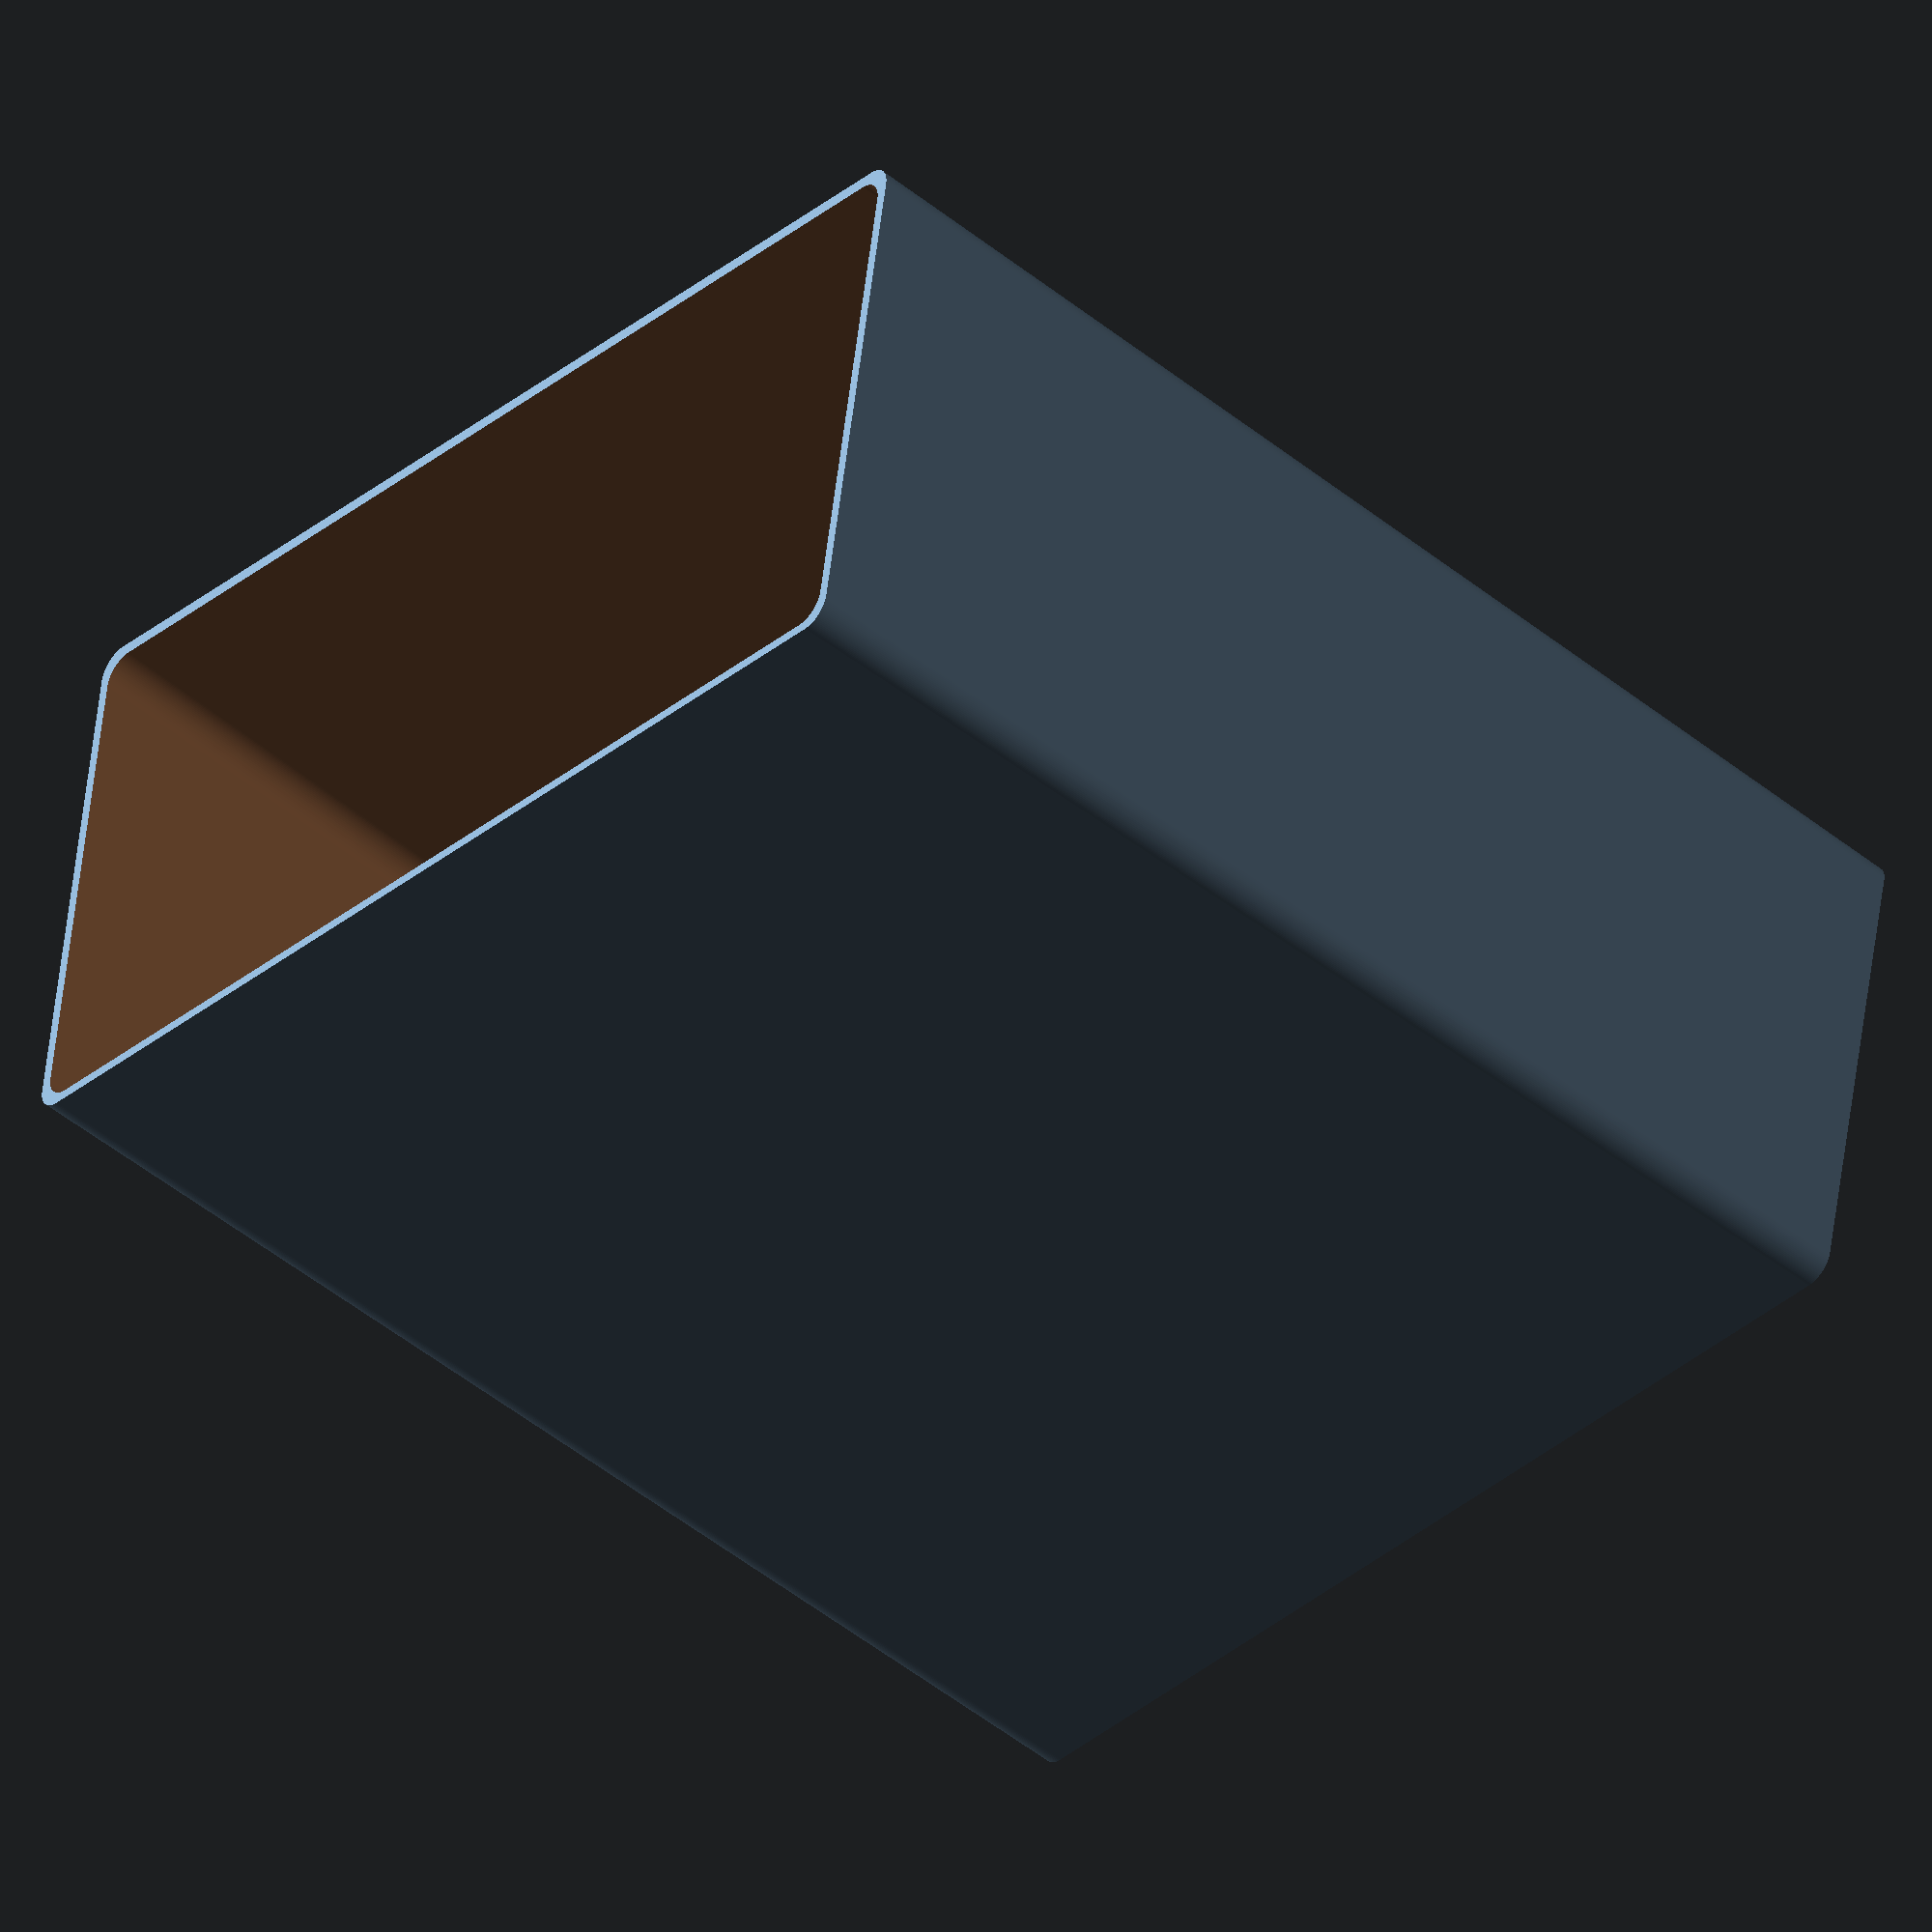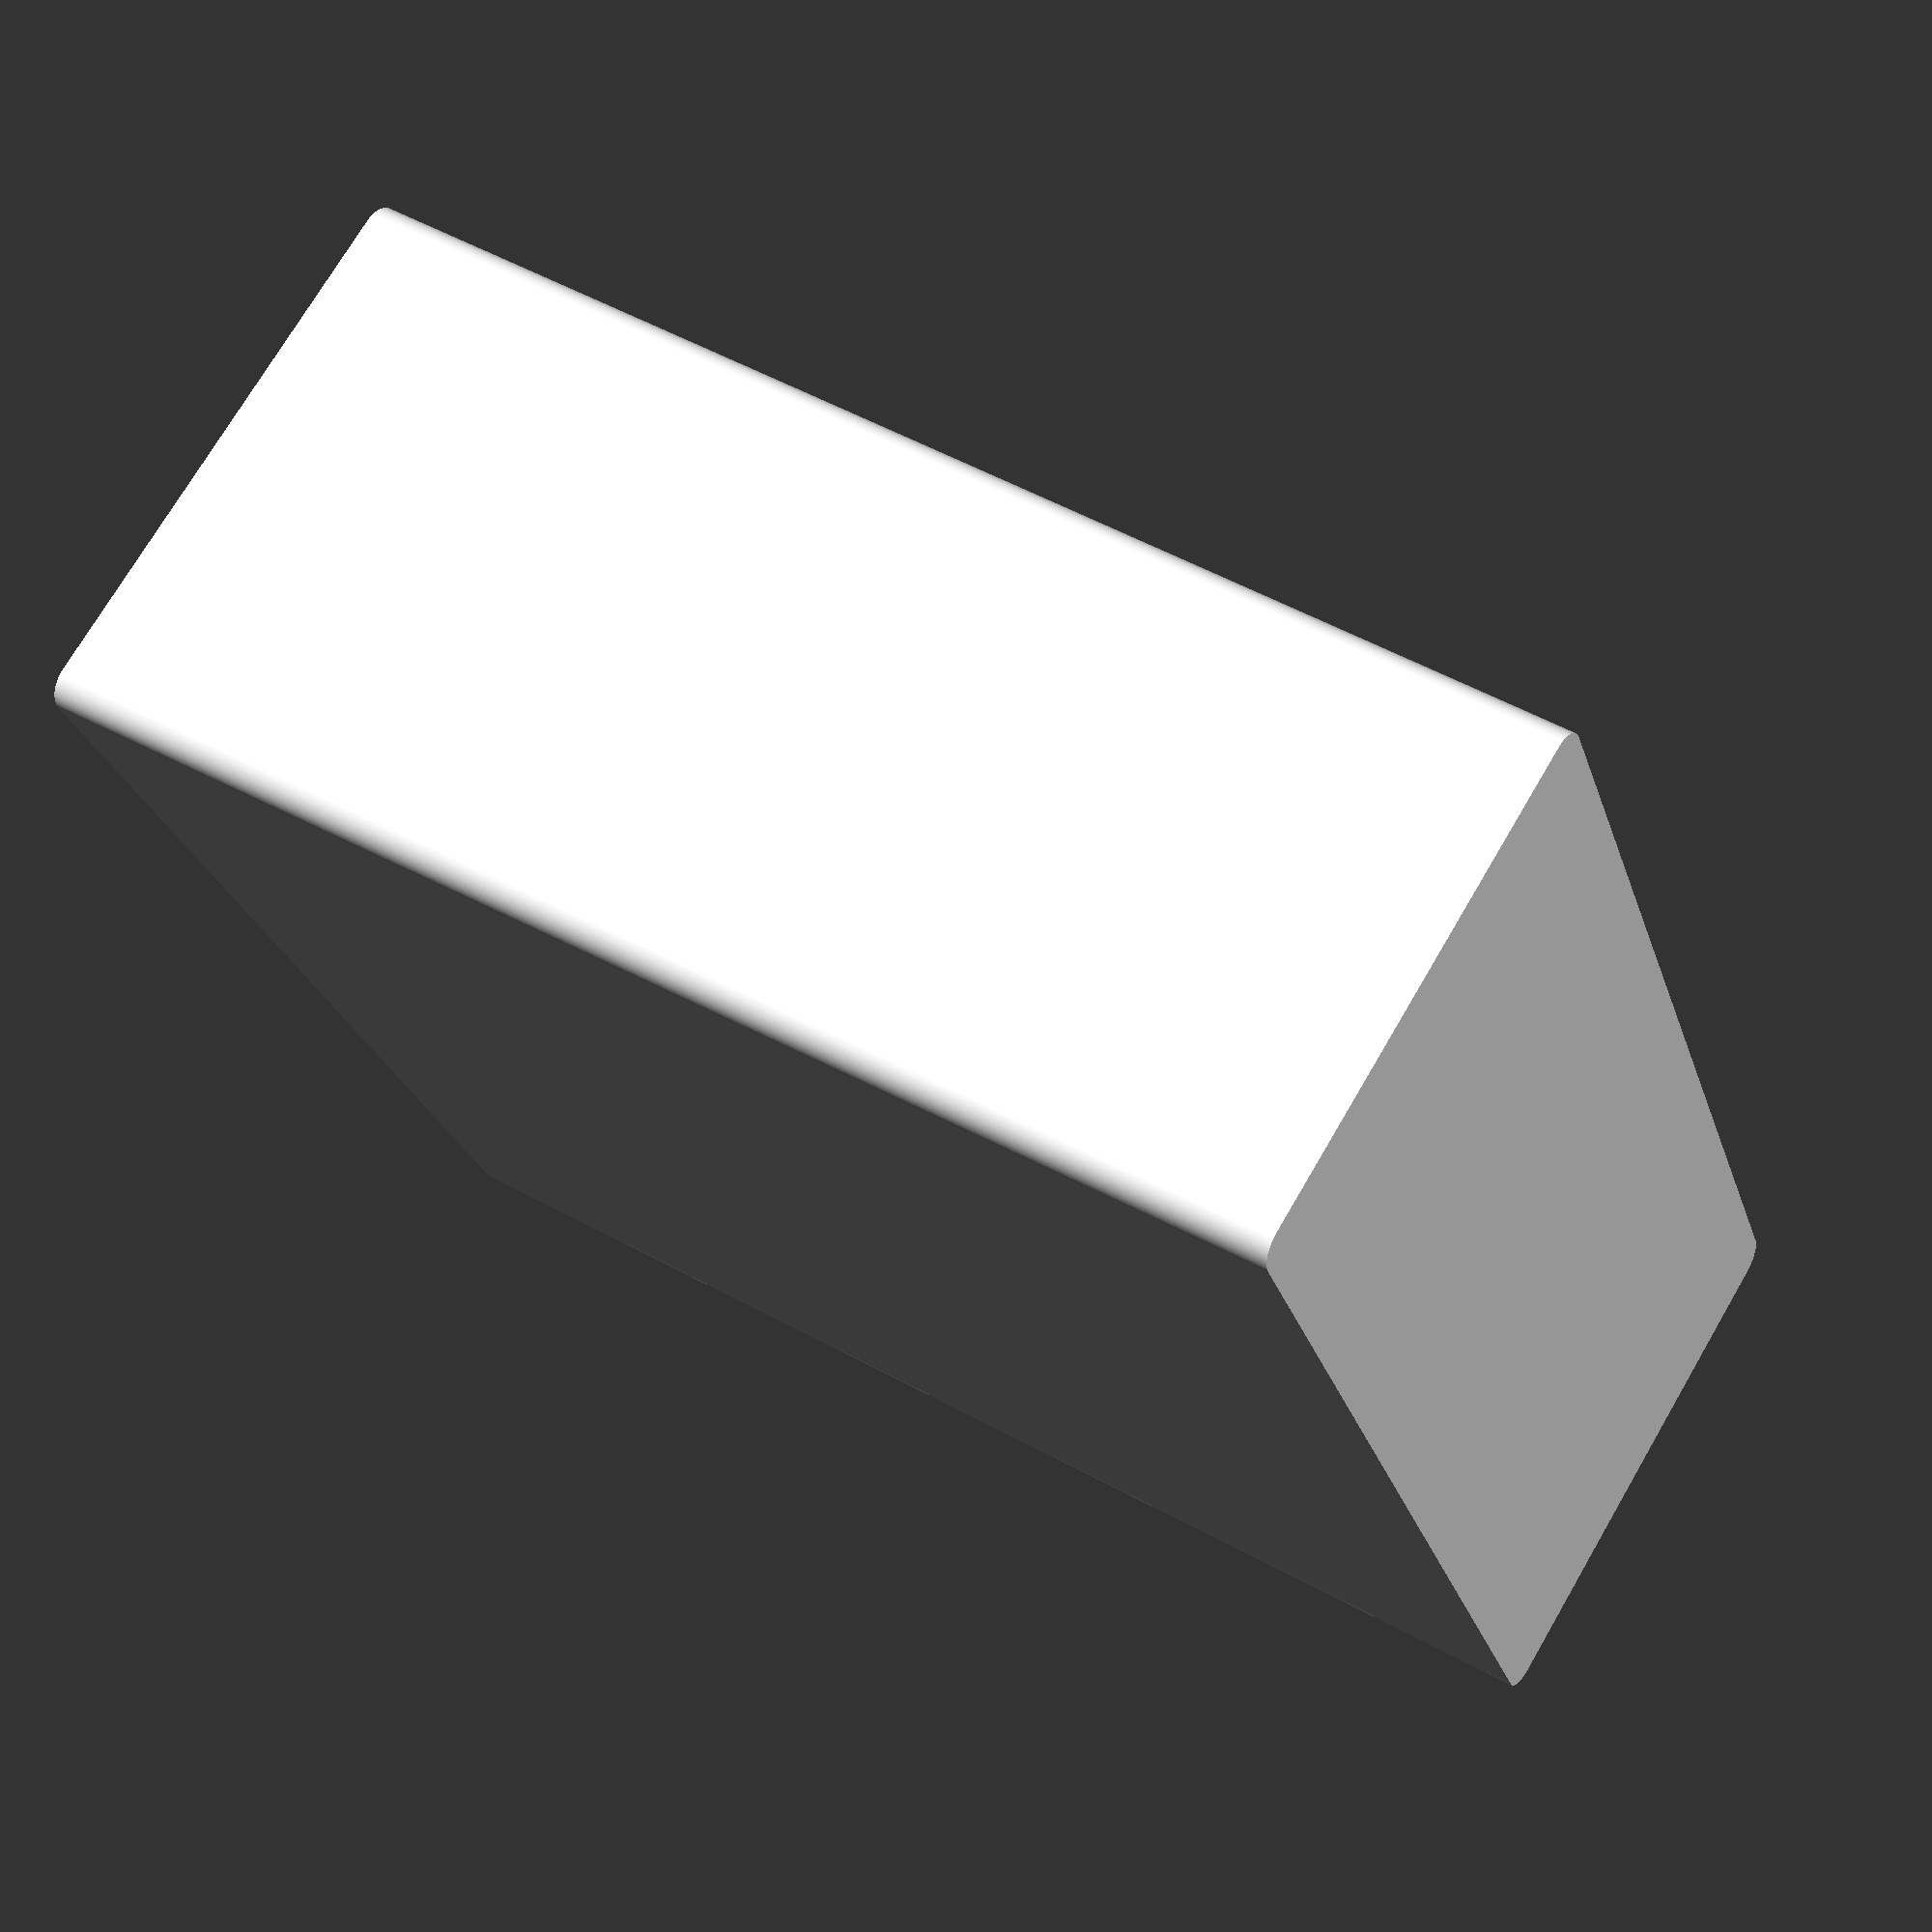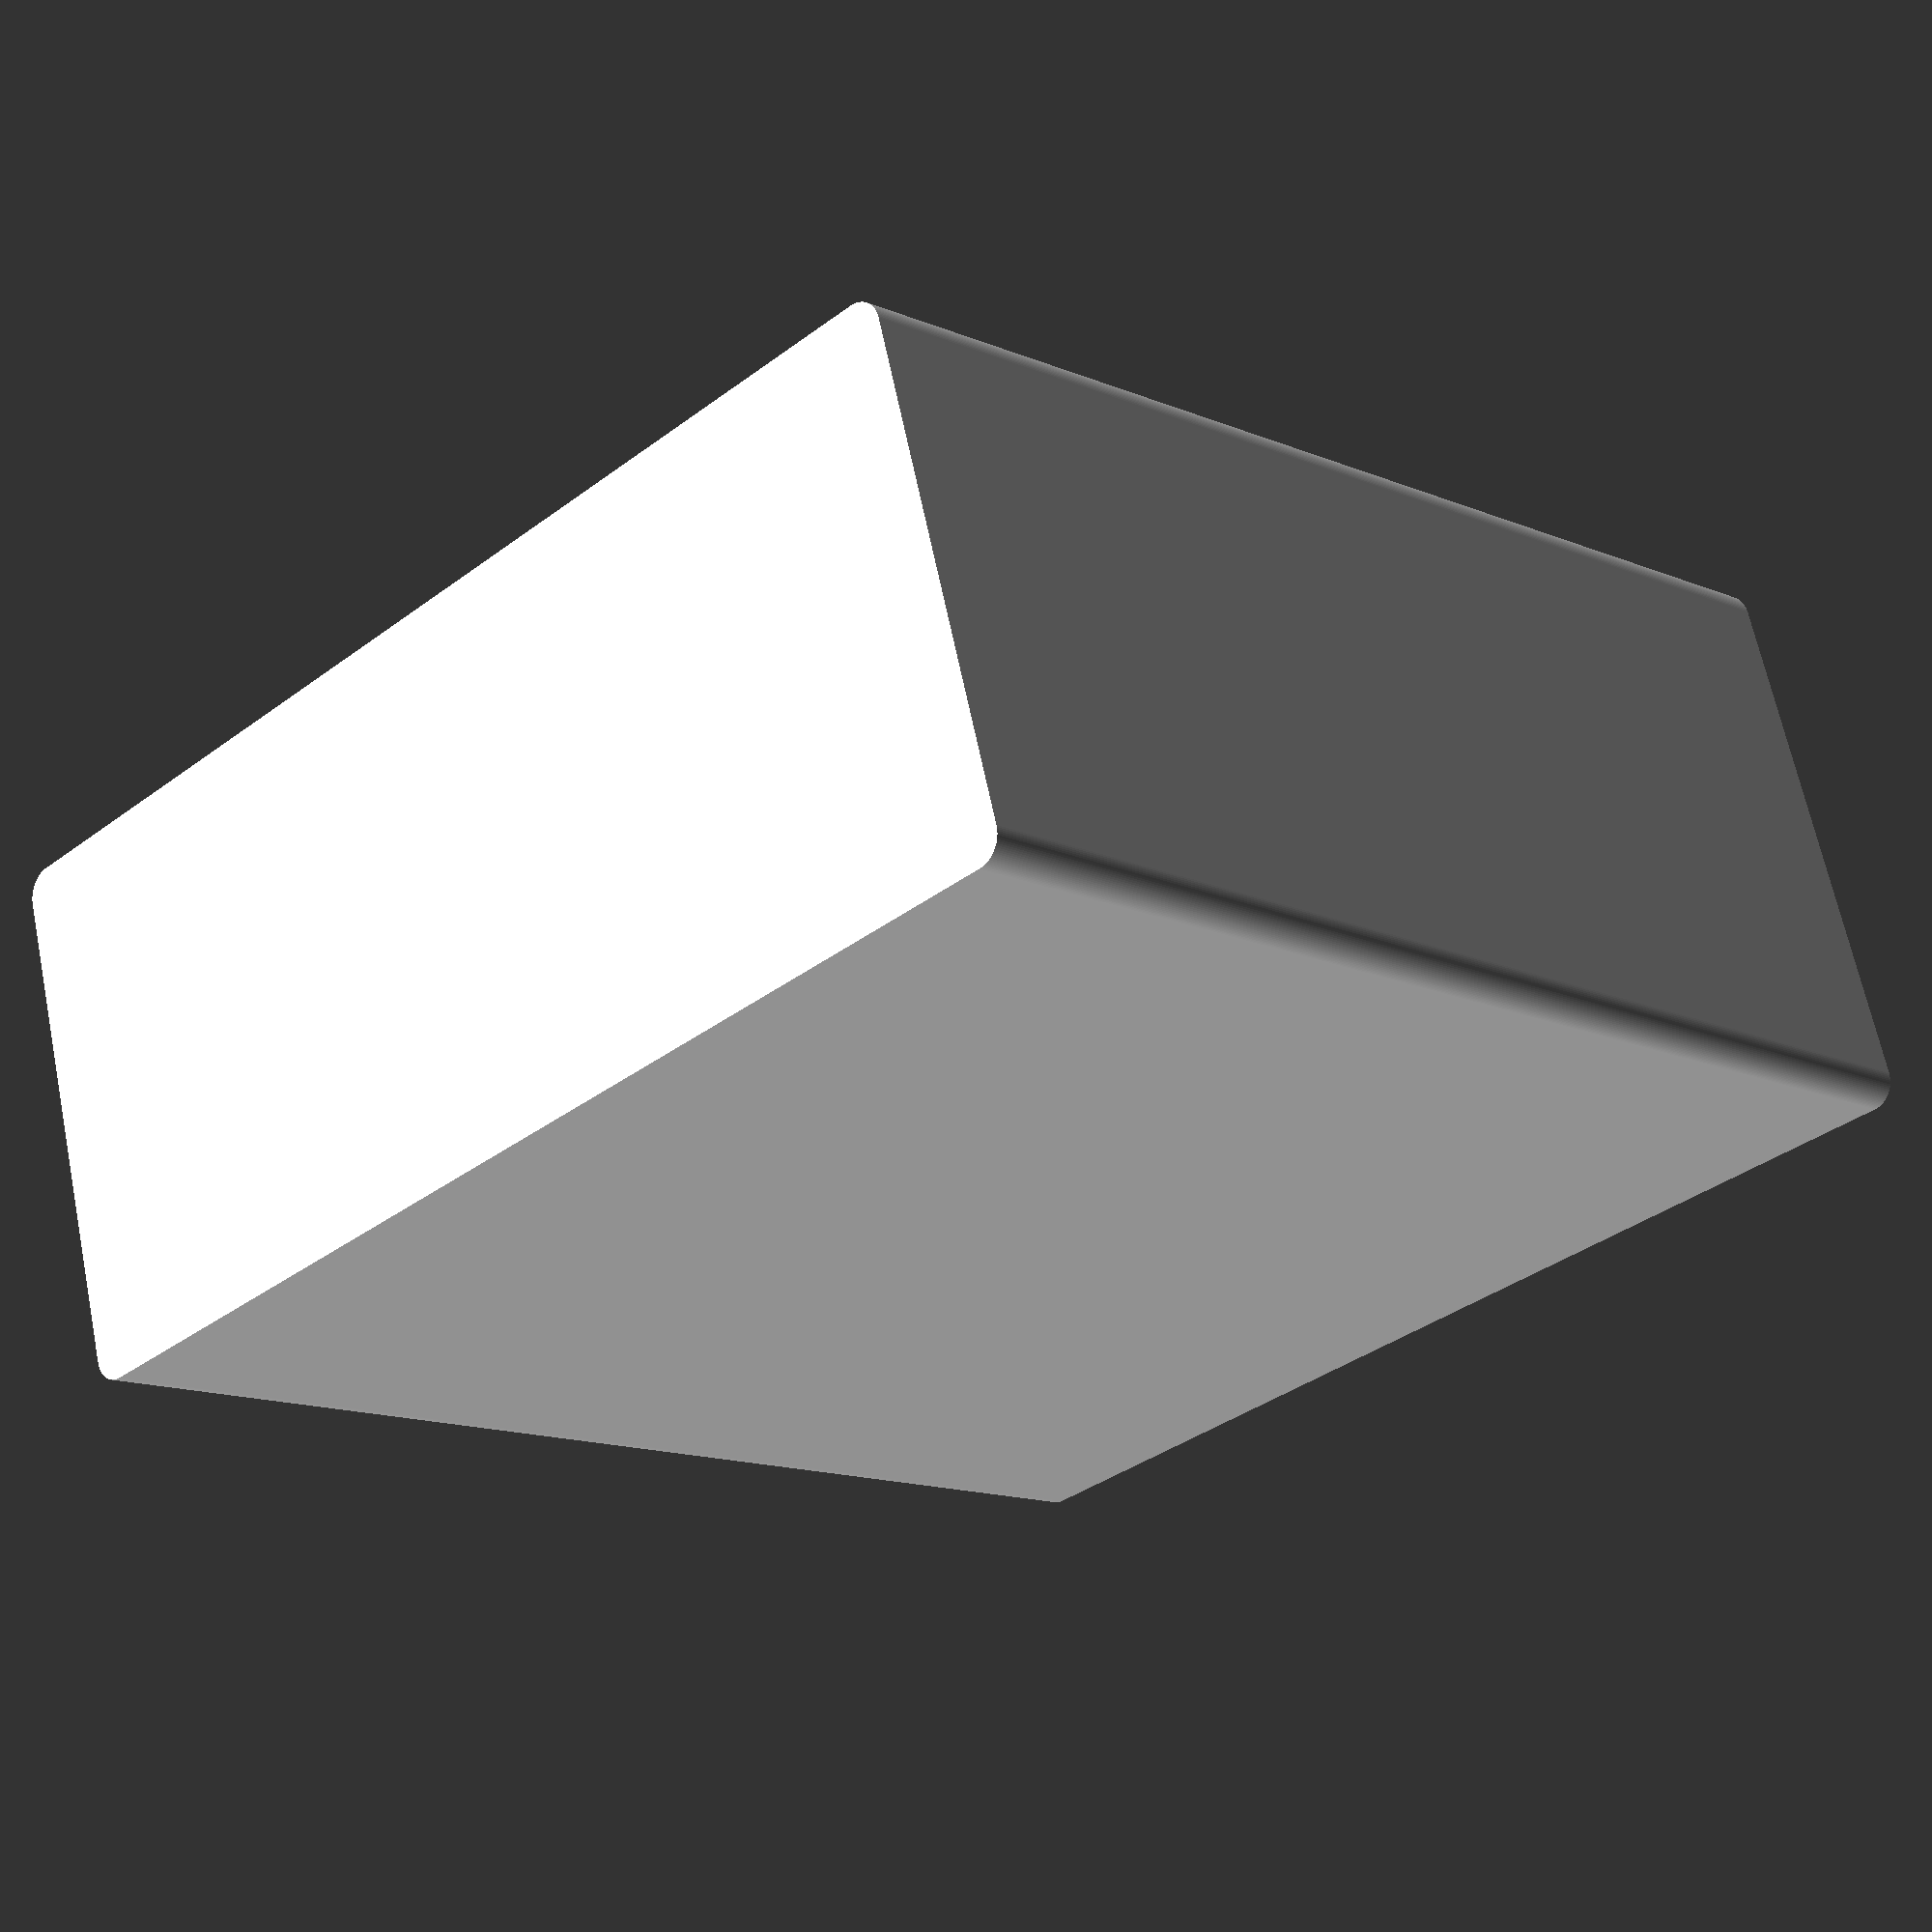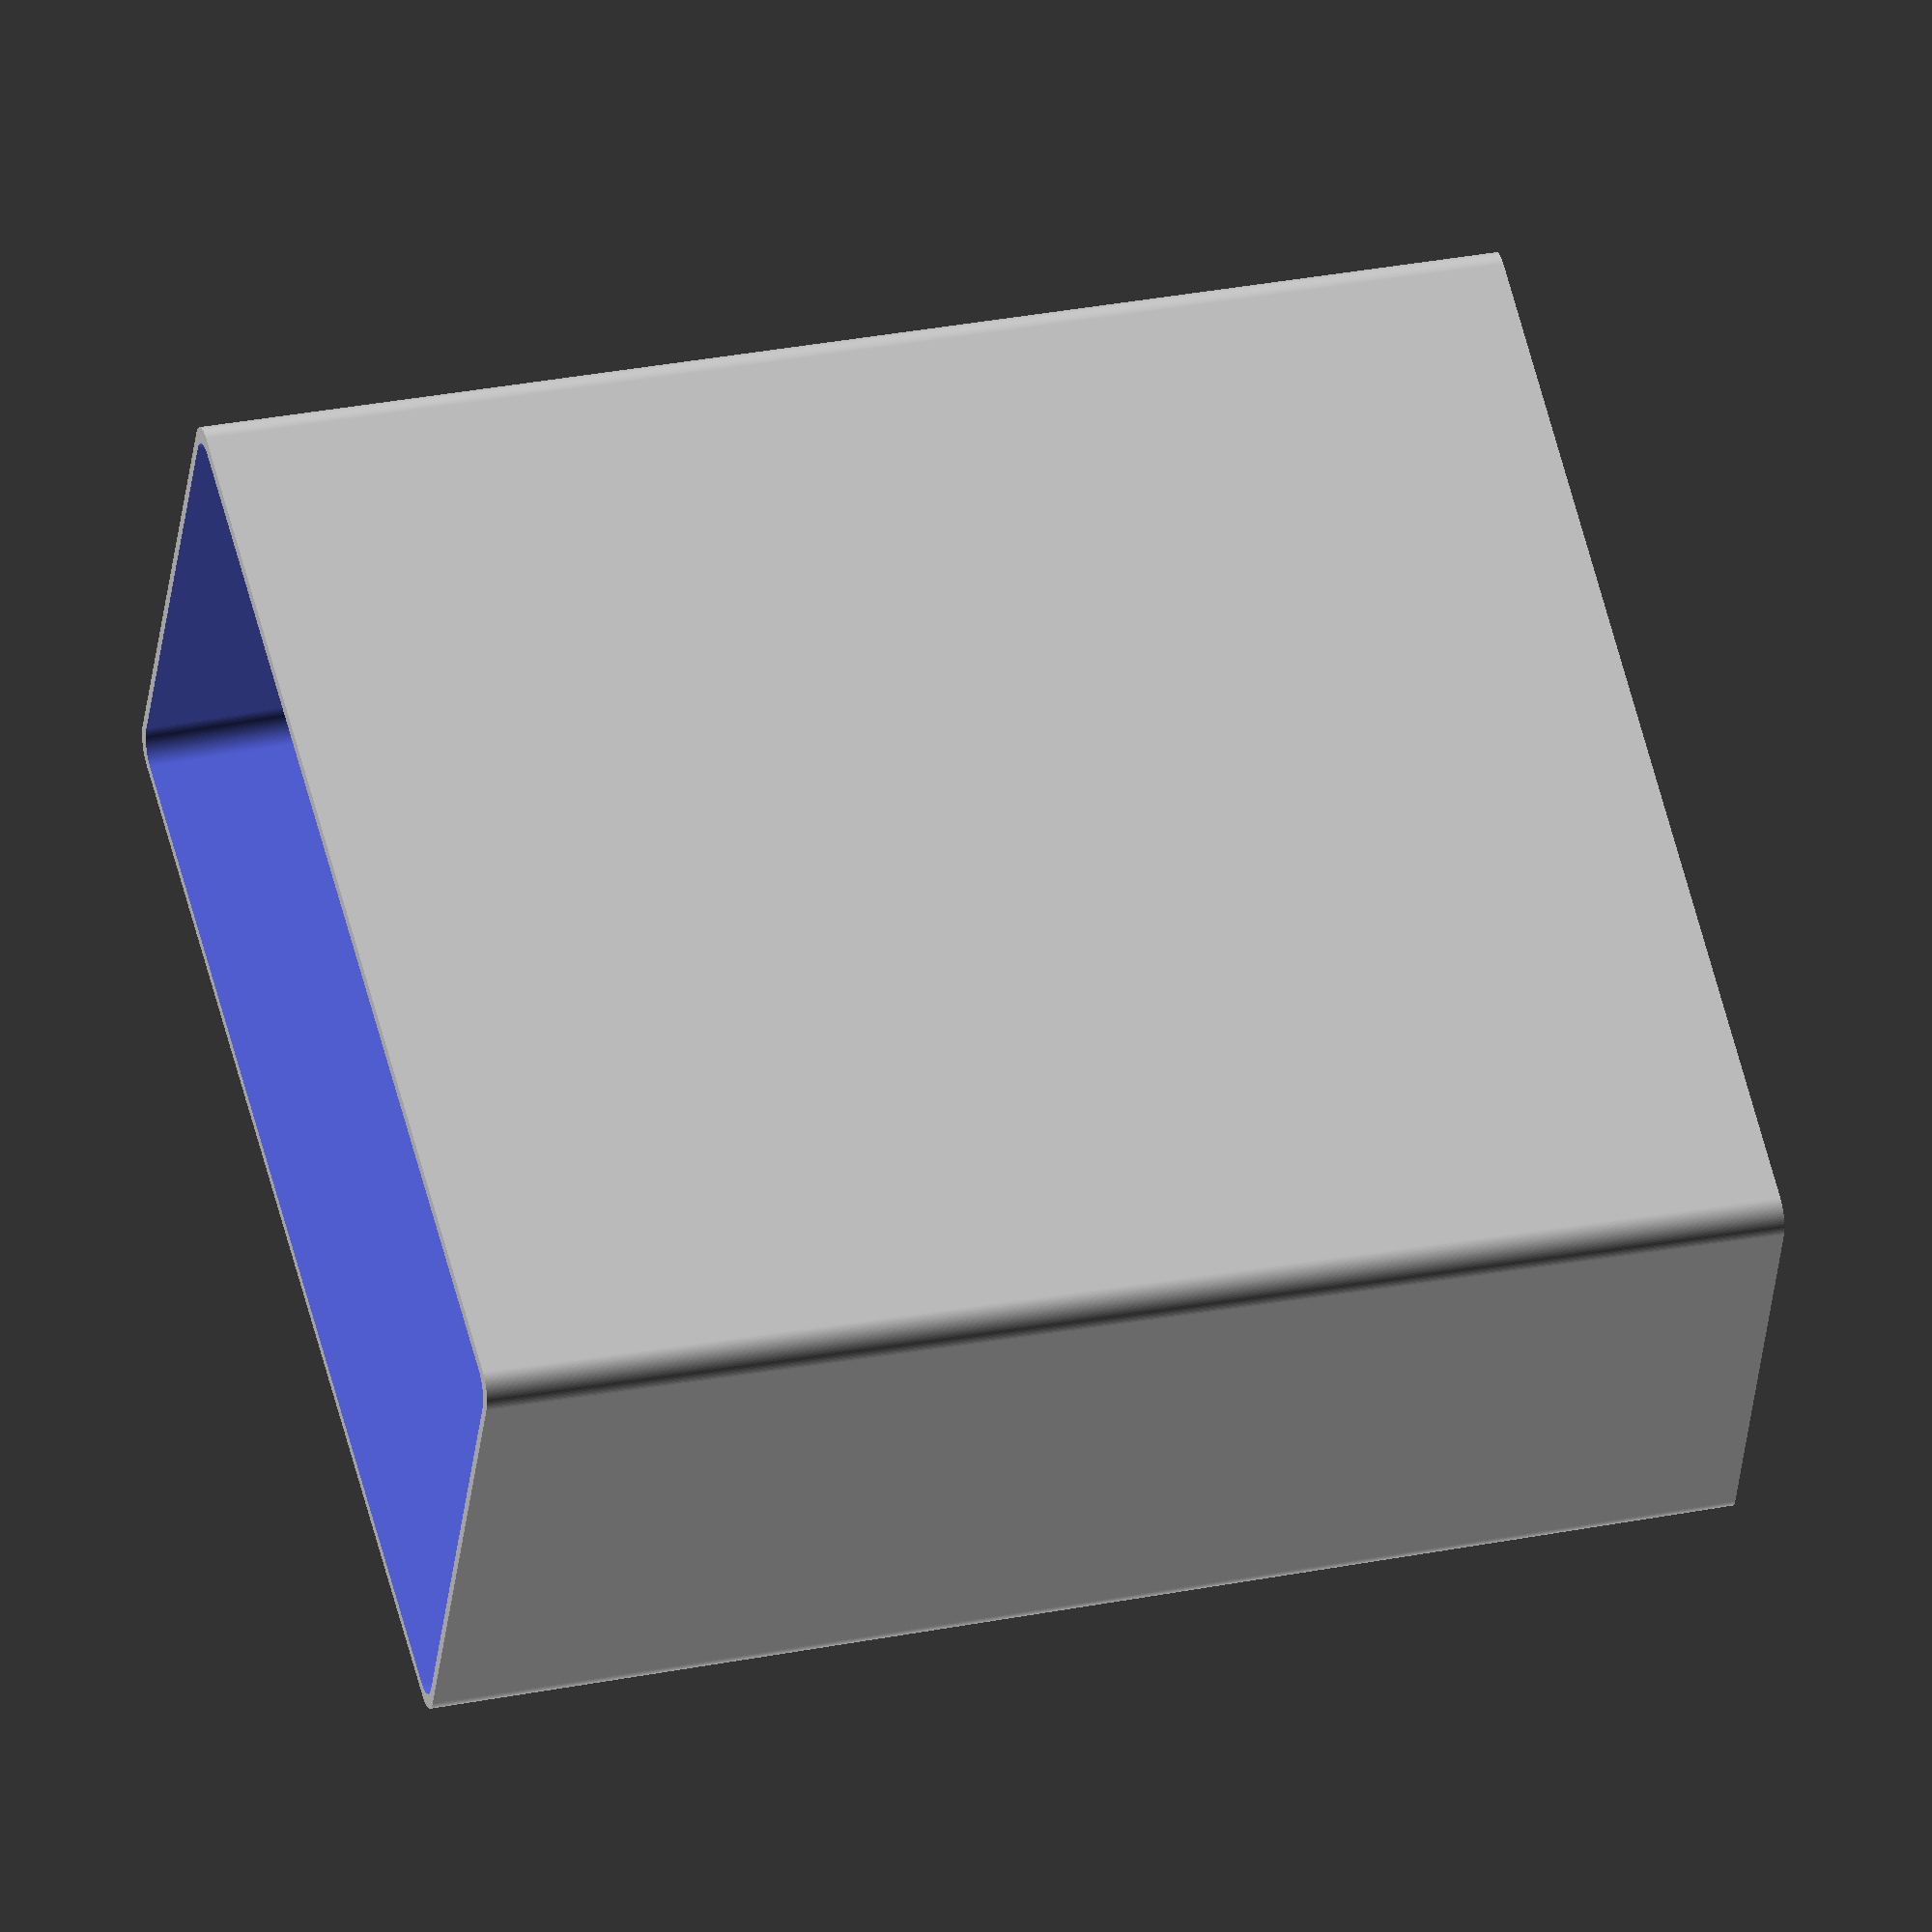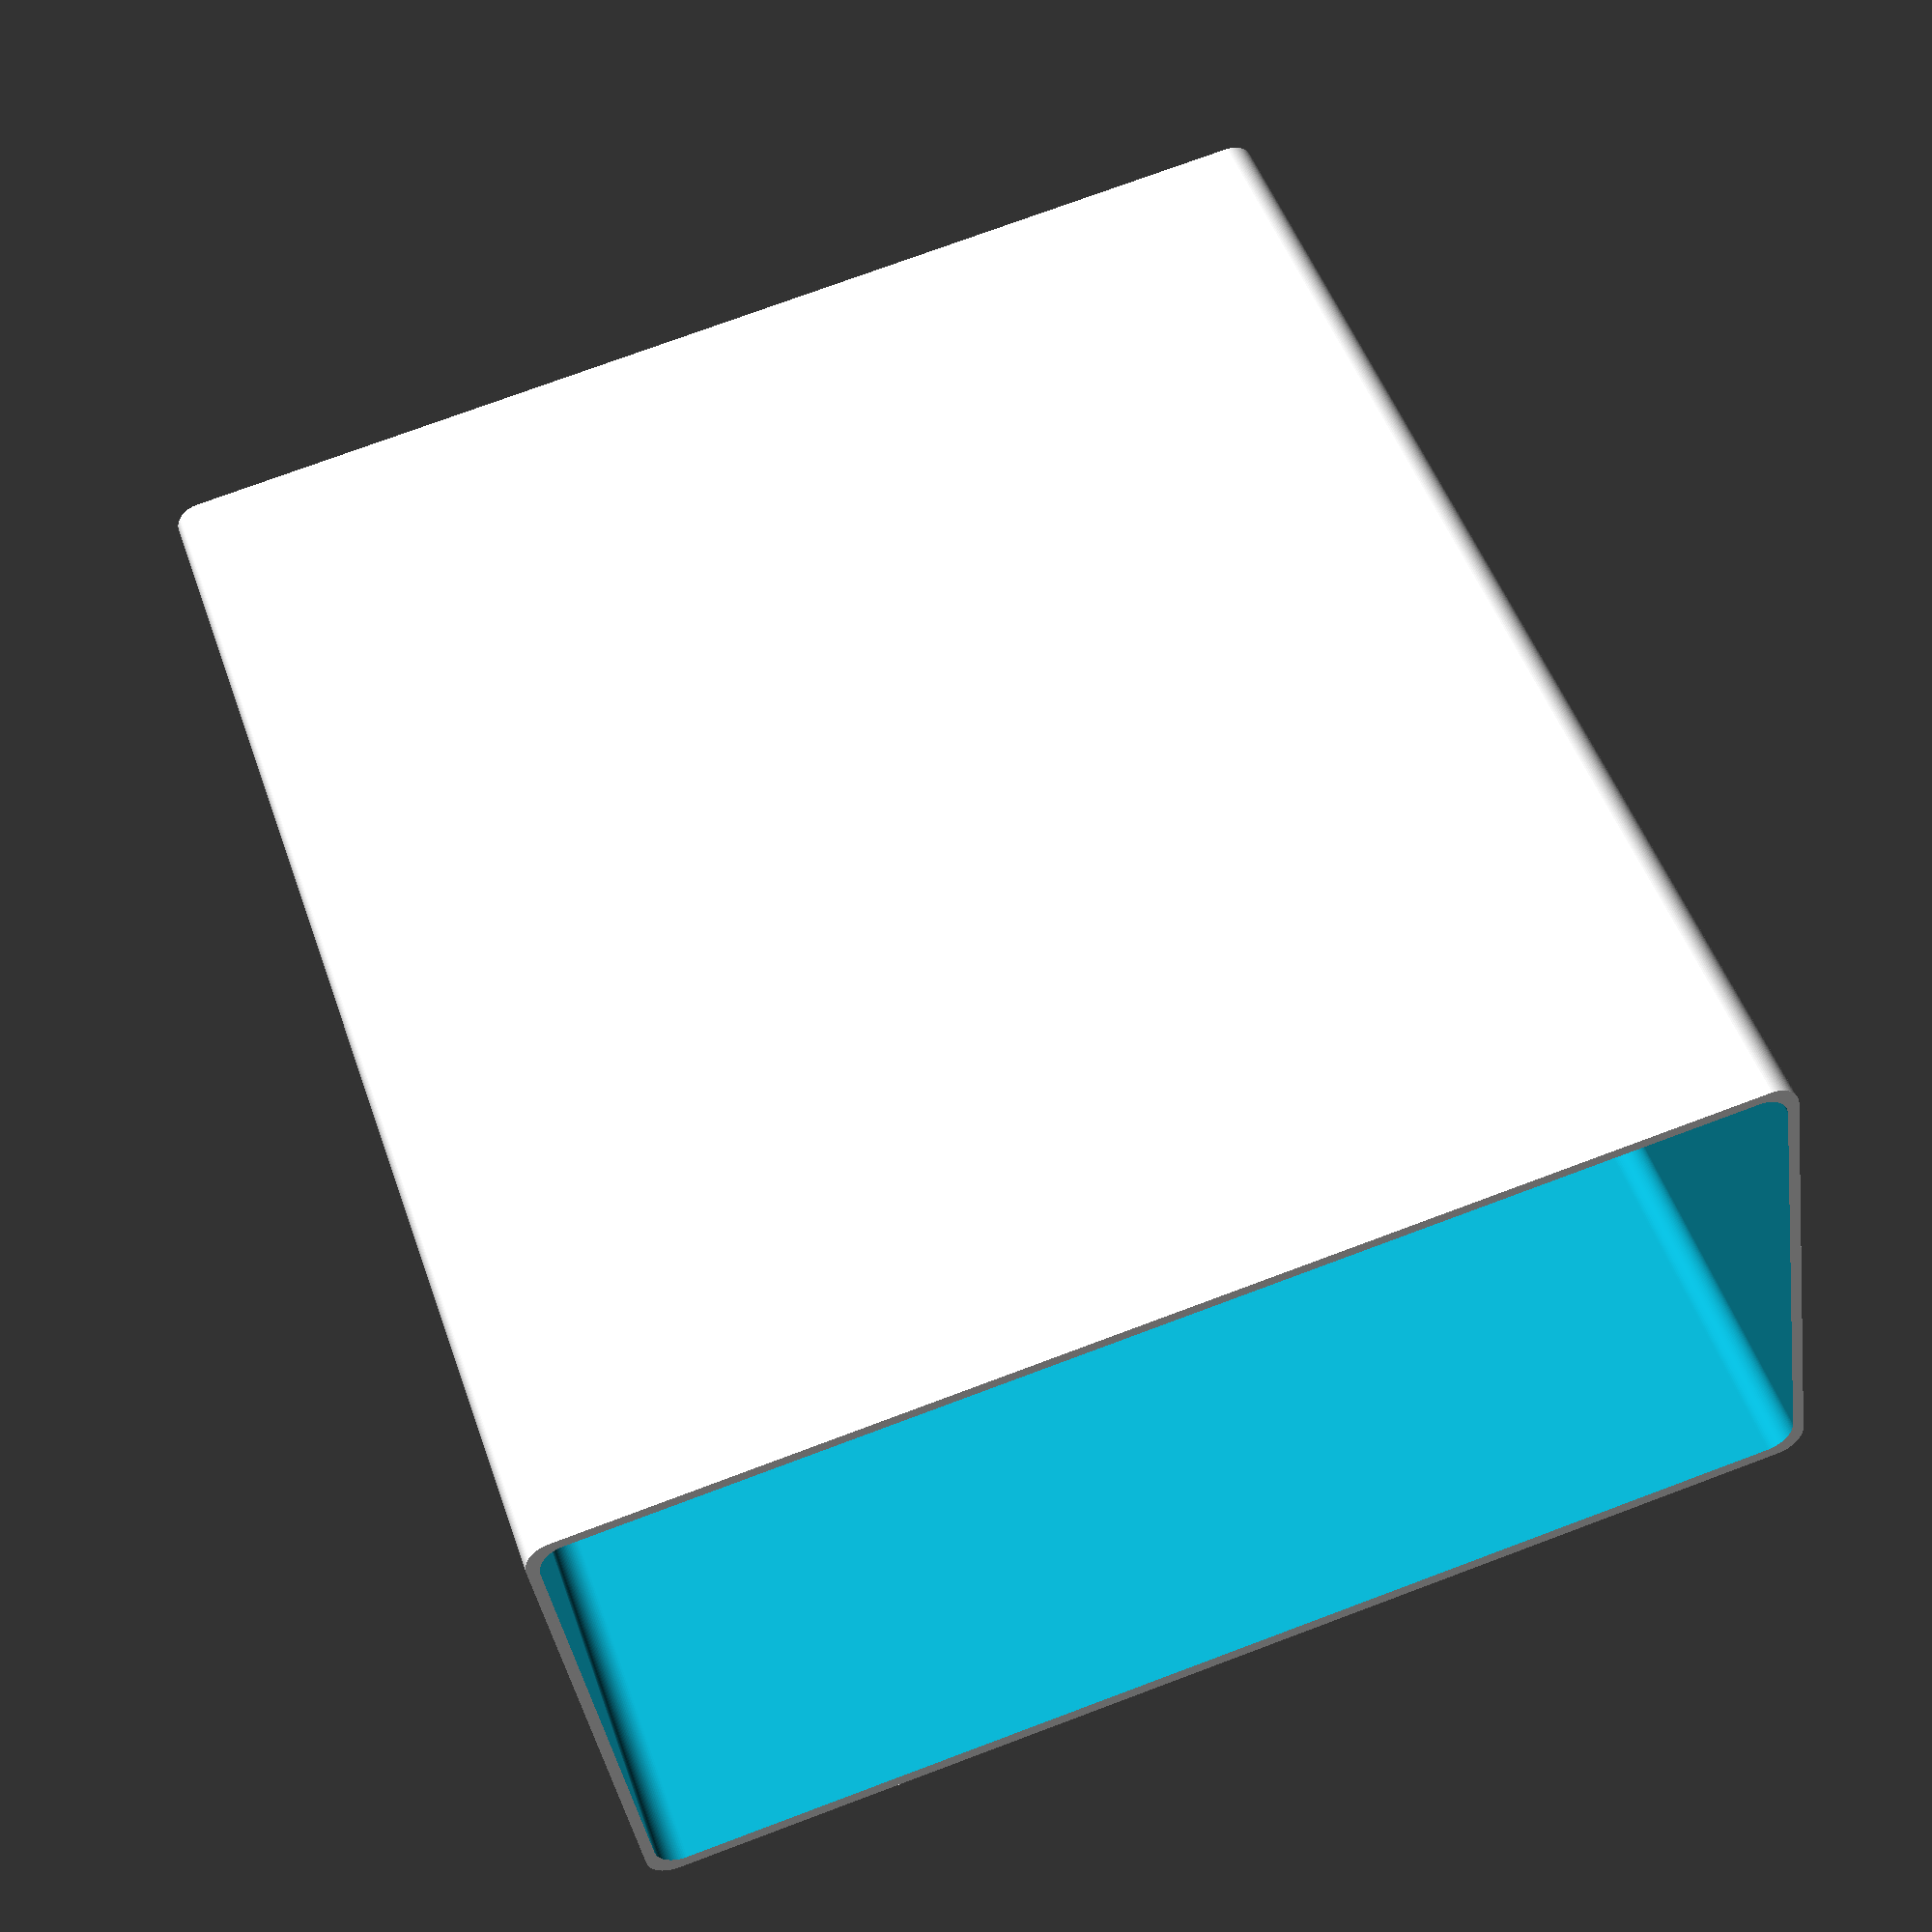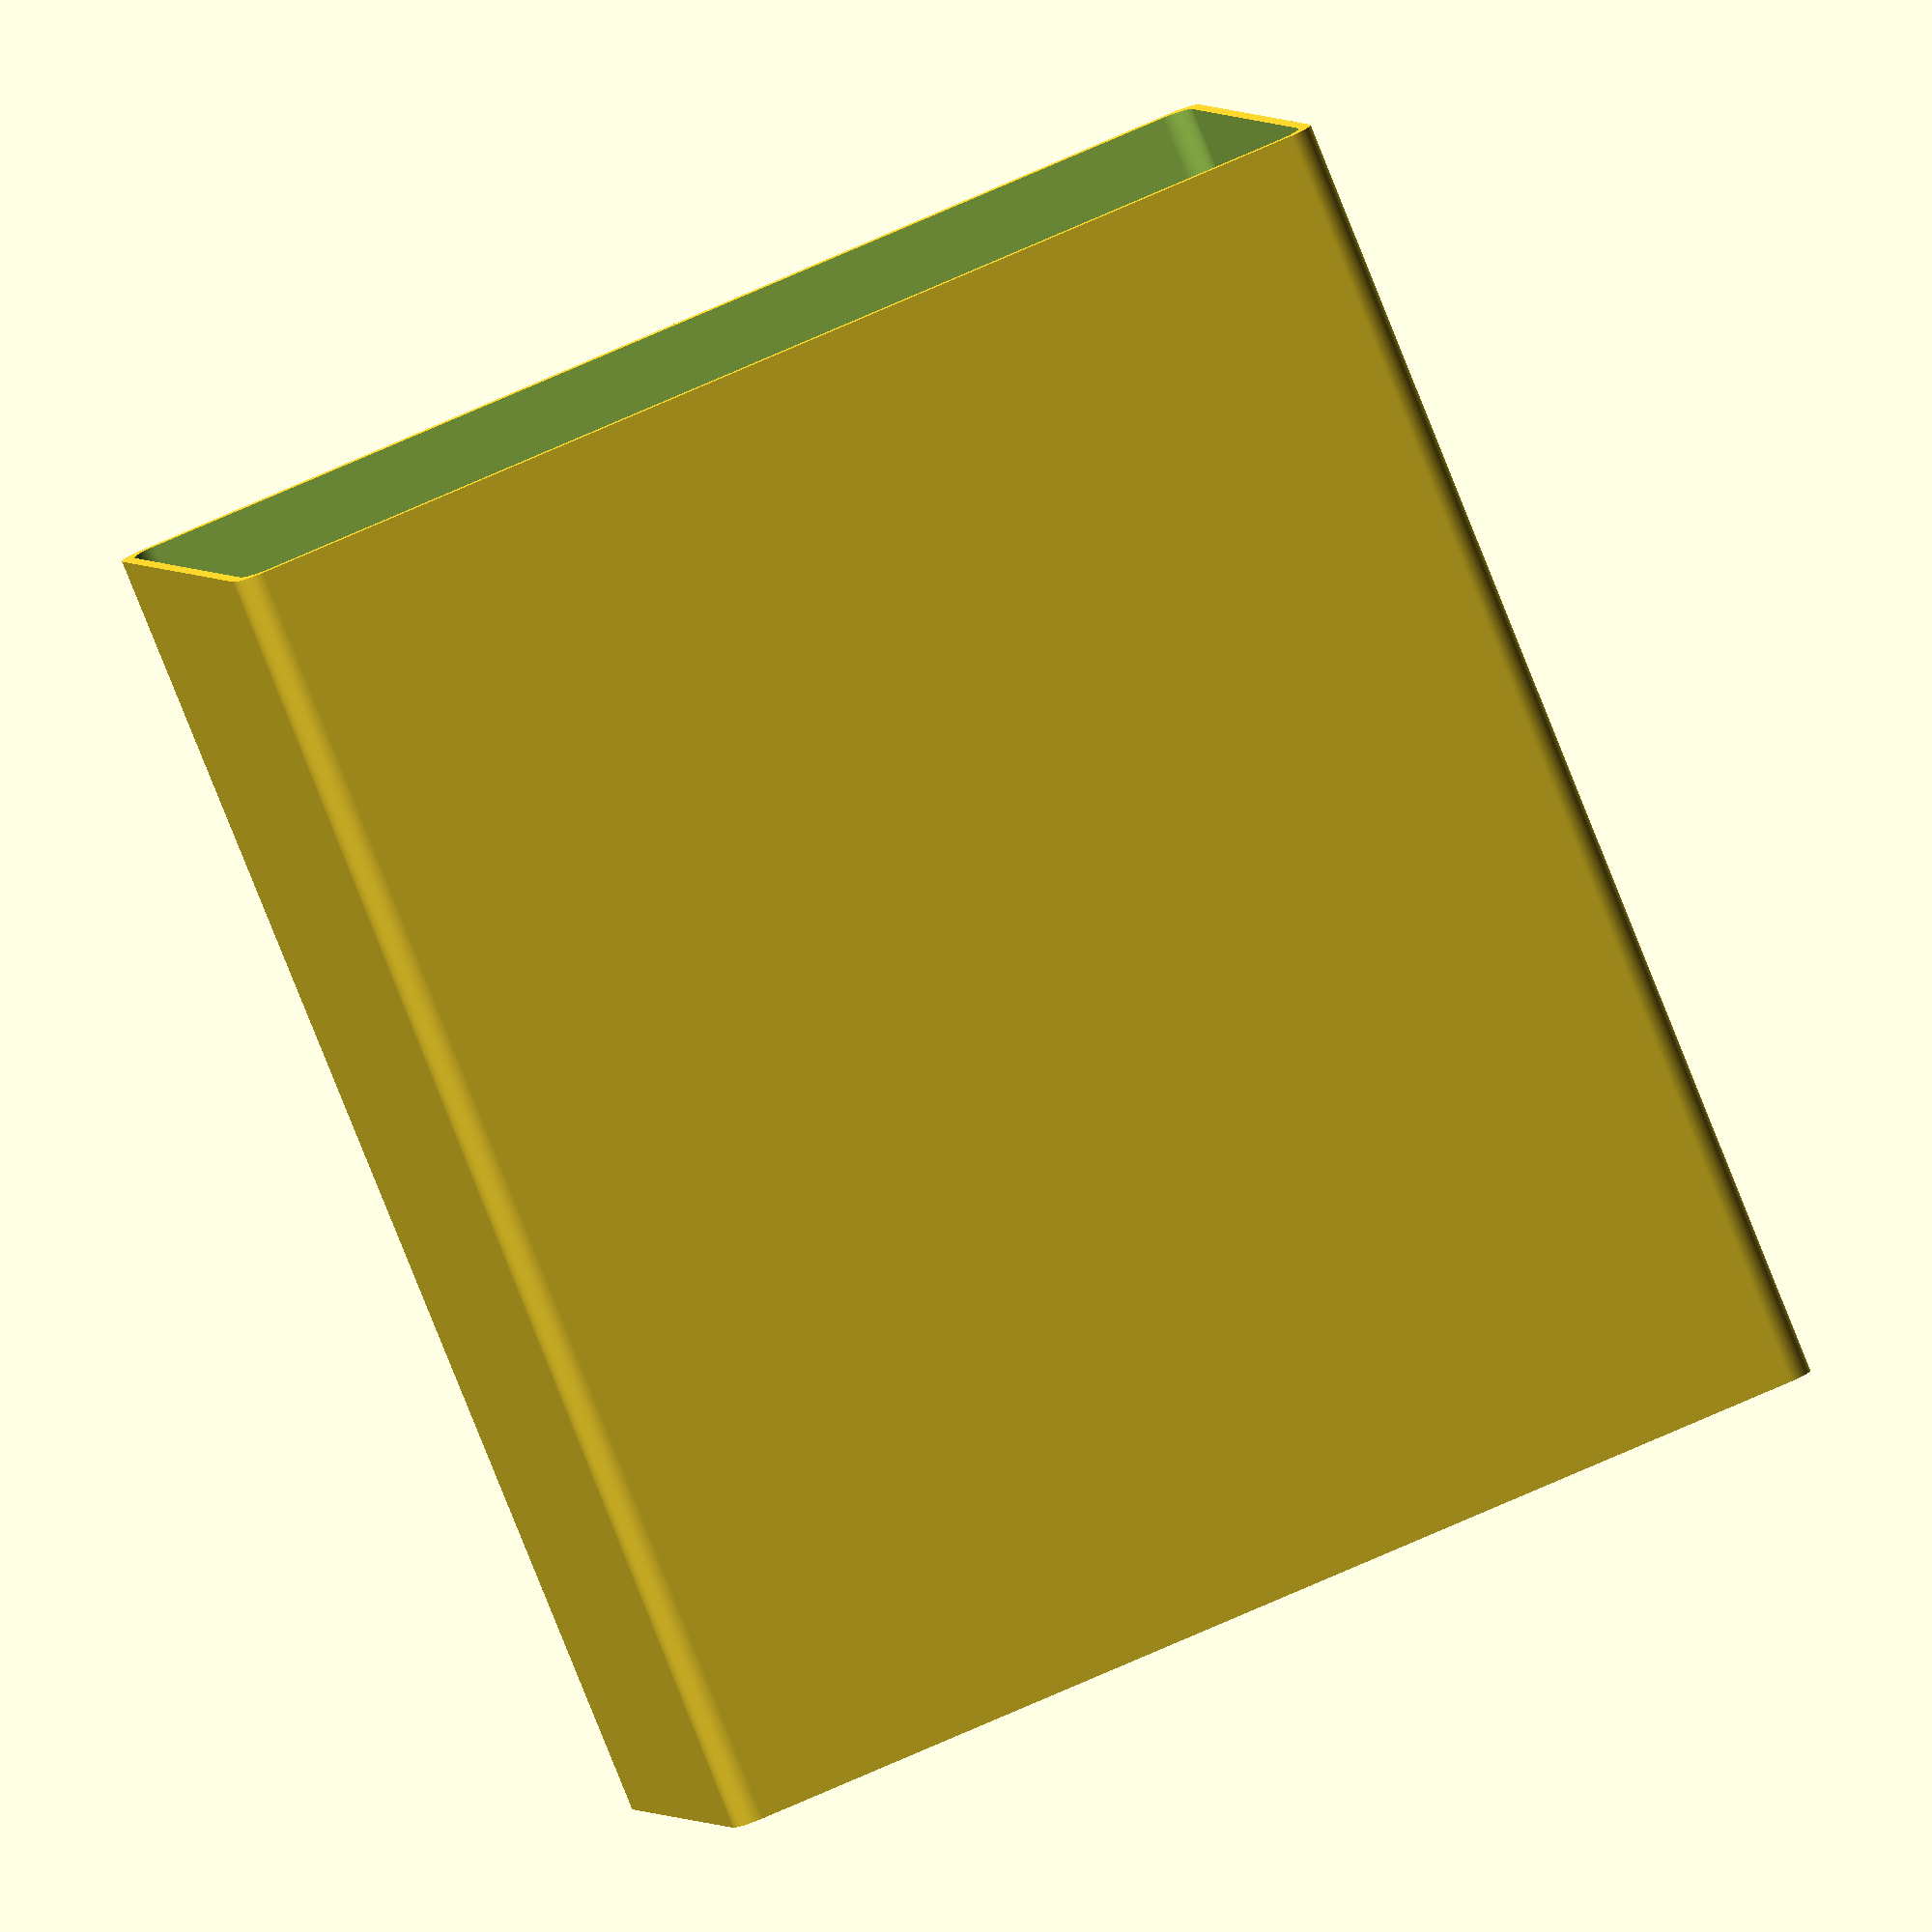
<openscad>
width=220;
depth=100;
height=250;
scale=1.1;

module box (depth, width, height) {
    linear_extrude(height=height, scale=[1,scale], $fn=100)
        offset(5)offset(-5)
            square([width,depth]);
}

module clip (width, depth, thick) {
    linear_extrude(thick, $fn=100)
    offset(5)offset(-5)
        square([width, depth]);
}

module trash_can(thick){
    difference(){
        box(depth, width, height);
        
        translate([thick,thick,thick])
            box(depth-thick*2, width-thick*2, height);
    }
}

module holder(thick, height){
    width = width + 2; // 오차 보정
    depth = depth + ((depth * scale - depth) * 0.9); // 90% 위치에 고정
    
    difference(){
        clip(width+thick*2, depth+thick*2, thick);

        translate([thick,thick,0])
            clip(width, depth, thick);
    }

    translate([thick,0,0])
        linear_extrude(height)
            offset(2)offset(-2)
                square([width, thick]);
}

trash_can(2); // 쓰레기통
//holder(thick=5, height=60); // 걸이
</openscad>
<views>
elev=46.6 azim=9.6 roll=48.0 proj=o view=solid
elev=320.2 azim=298.4 roll=125.0 proj=p view=wireframe
elev=12.9 azim=15.9 roll=222.2 proj=p view=solid
elev=325.1 azim=22.4 roll=74.7 proj=o view=wireframe
elev=130.8 azim=351.4 roll=198.7 proj=p view=solid
elev=263.0 azim=167.2 roll=158.3 proj=o view=solid
</views>
